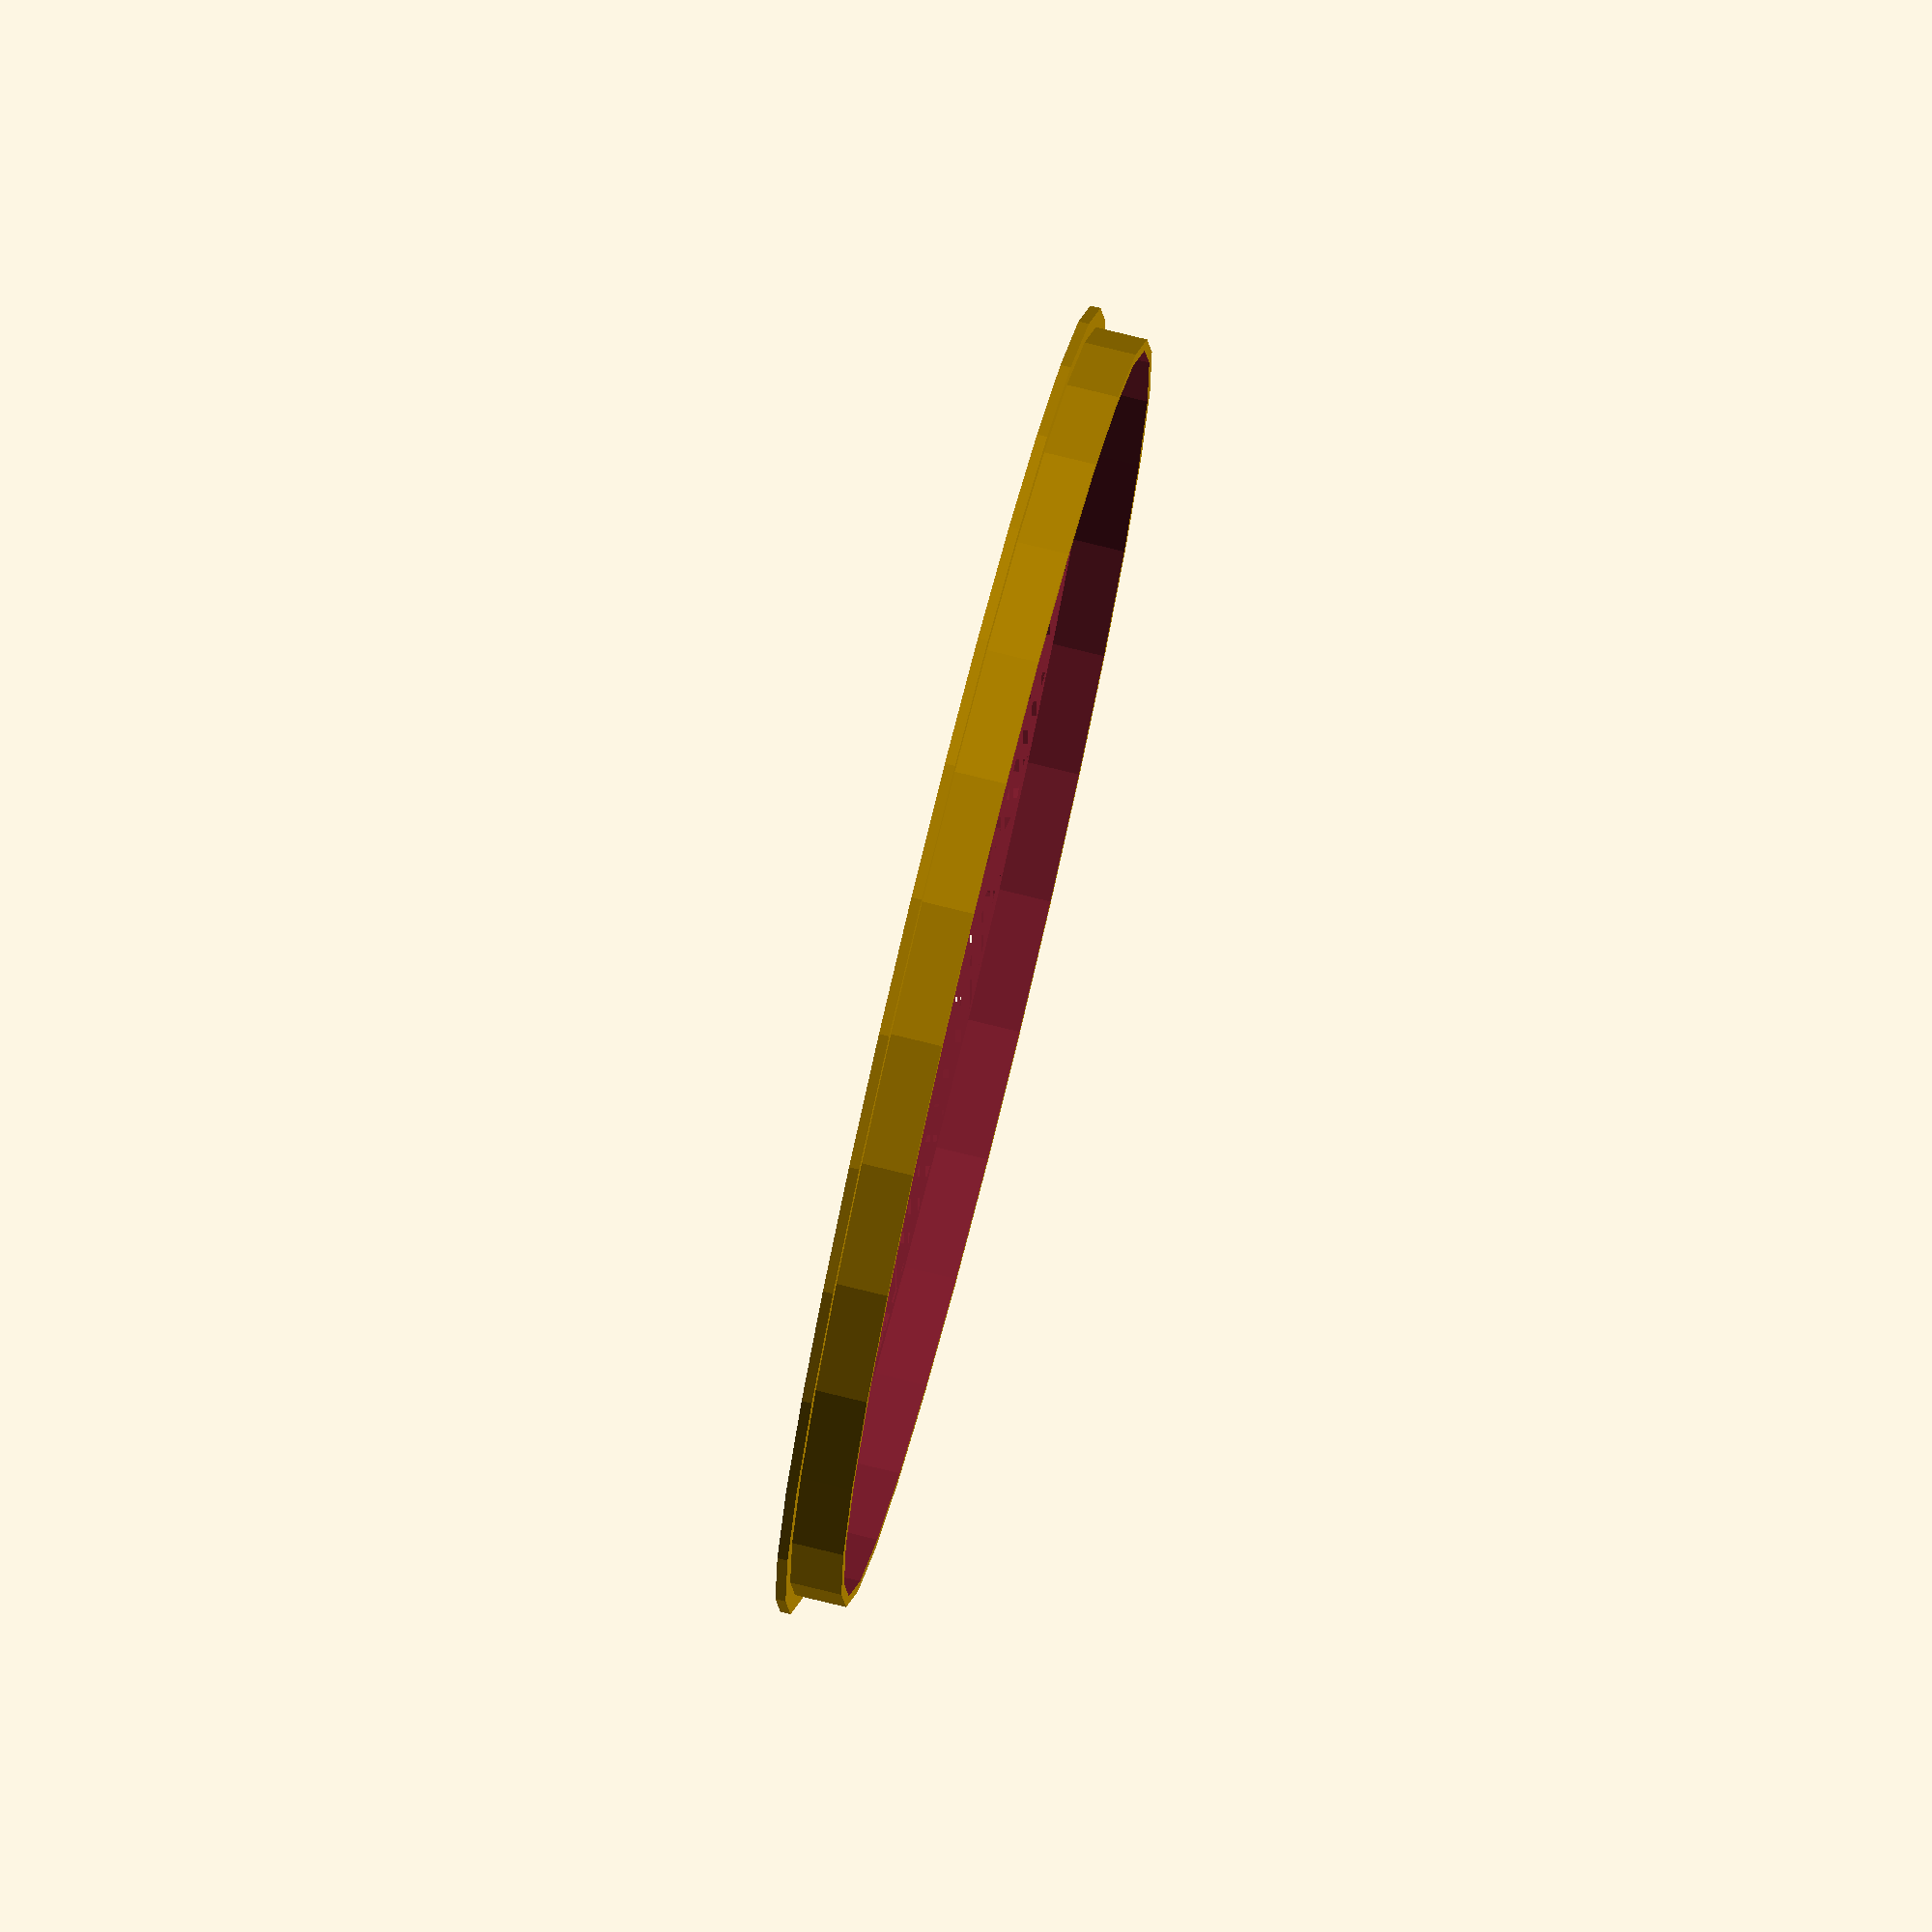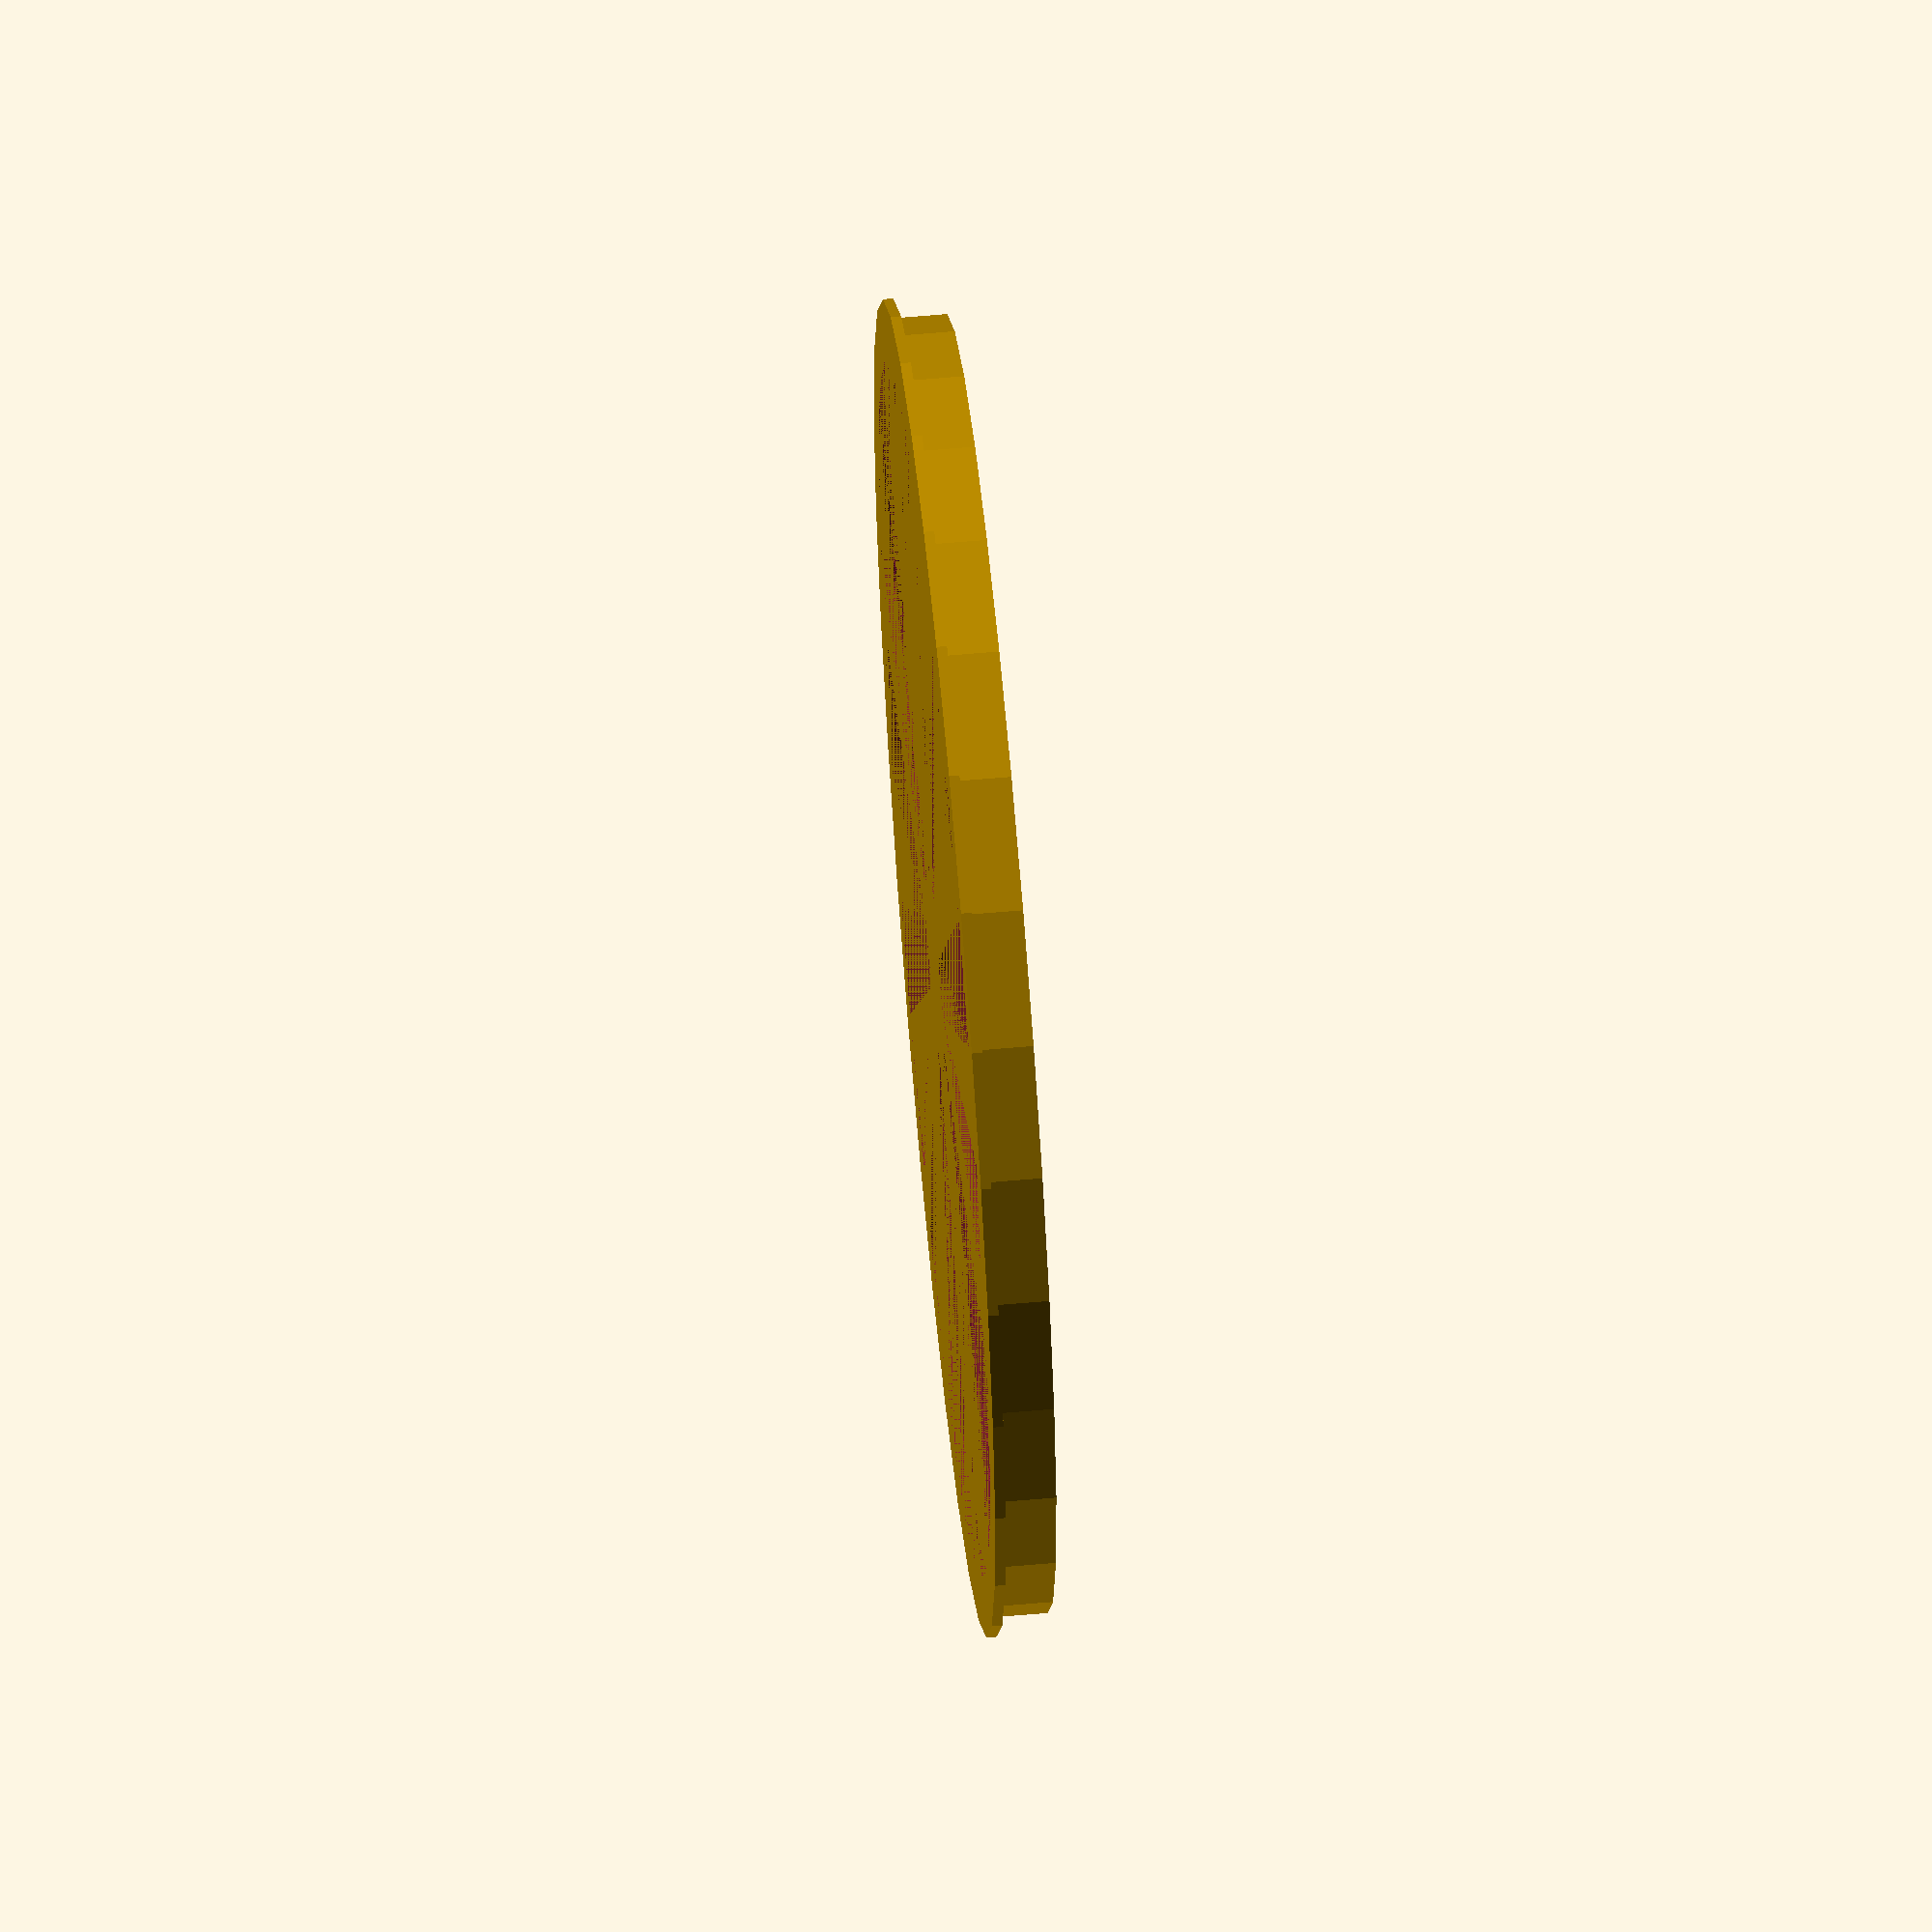
<openscad>
/*
 * Mixit Box Cap
 *
 * Author: Pavel Rampas
 * Version: 1.0.0 (Changelog is at the bottom)
 * License: CC BY-SA 4.0 [https://creativecommons.org/licenses/by-sa/4.0/]
 * Link: https://github.com/pavelrampas/openscad-models
 *
 * OpenSCAD version: 2019.05
 *
 * Instructions:
 * Set up parameters, render and print.
 *
 * Height is layer.
 * Thickness is perimeter.
 */

// Parameters
//------------------------------------------------------------------------------

$fn = $preview ? 30 : 90;

baseHeight = 0.8;
wallThickness = 0.86; // ideal for 0.4 nozzle

outerD = 102;
innerD = 99;

infill = "star"; // (empty, full, star)

// Code
//------------------------------------------------------------------------------

wallThicknessD = wallThickness * 2;

difference() {
    union() {
        cylinder(h = baseHeight, d1 = outerD, d2 = outerD);
        cylinder(h = baseHeight + 4, d1 = innerD, d2 = innerD);
    }
    translate([0, 0, baseHeight]) {
        cylinder(
            h = baseHeight + 5,
            d1 = innerD - wallThicknessD,
            d2 = innerD - wallThicknessD
        );
    }
    if(infill == "empty") {
        cylinder(
            h = baseHeight + 5,
            d1 = innerD - wallThicknessD - 4,
            d2 = innerD - wallThicknessD - 4
        );
    }
    if(infill == "star") {
        linear_extrude(height = baseHeight) {
            offset(3) {
                difference() {
                    circle(d = innerD - wallThicknessD - 10);
                    for (a = [1:3]) {
                        rotate([0, 0, 60 * a]) {
                            square([10, innerD], true);
                        }
                    }
                }
            }
        }
    }
}

// Functions
//------------------------------------------------------------------------------


// Modules
//------------------------------------------------------------------------------


// Changelog
//------------------------------------------------------------------------------

// [1.0.0]:
// Initial release.

</openscad>
<views>
elev=103.6 azim=153.4 roll=256.2 proj=o view=solid
elev=120.4 azim=52.2 roll=275.2 proj=o view=solid
</views>
